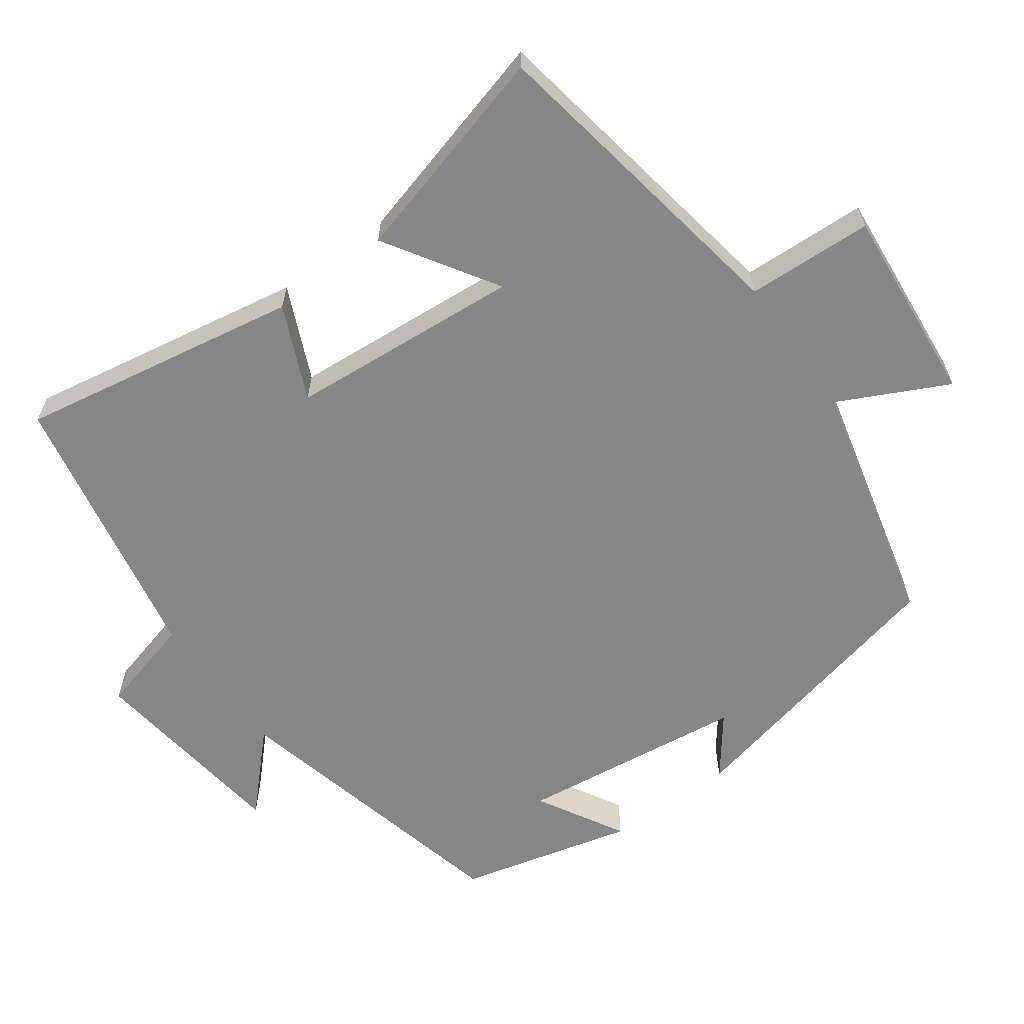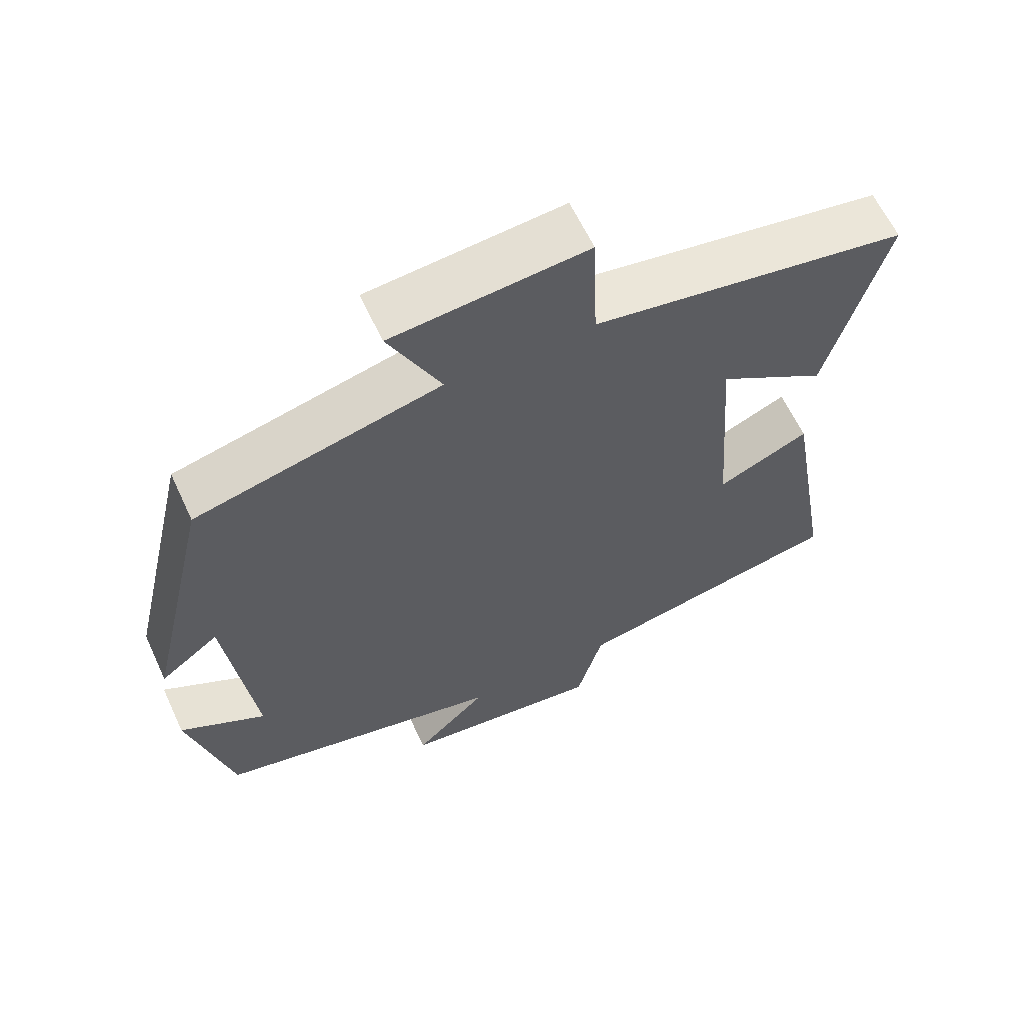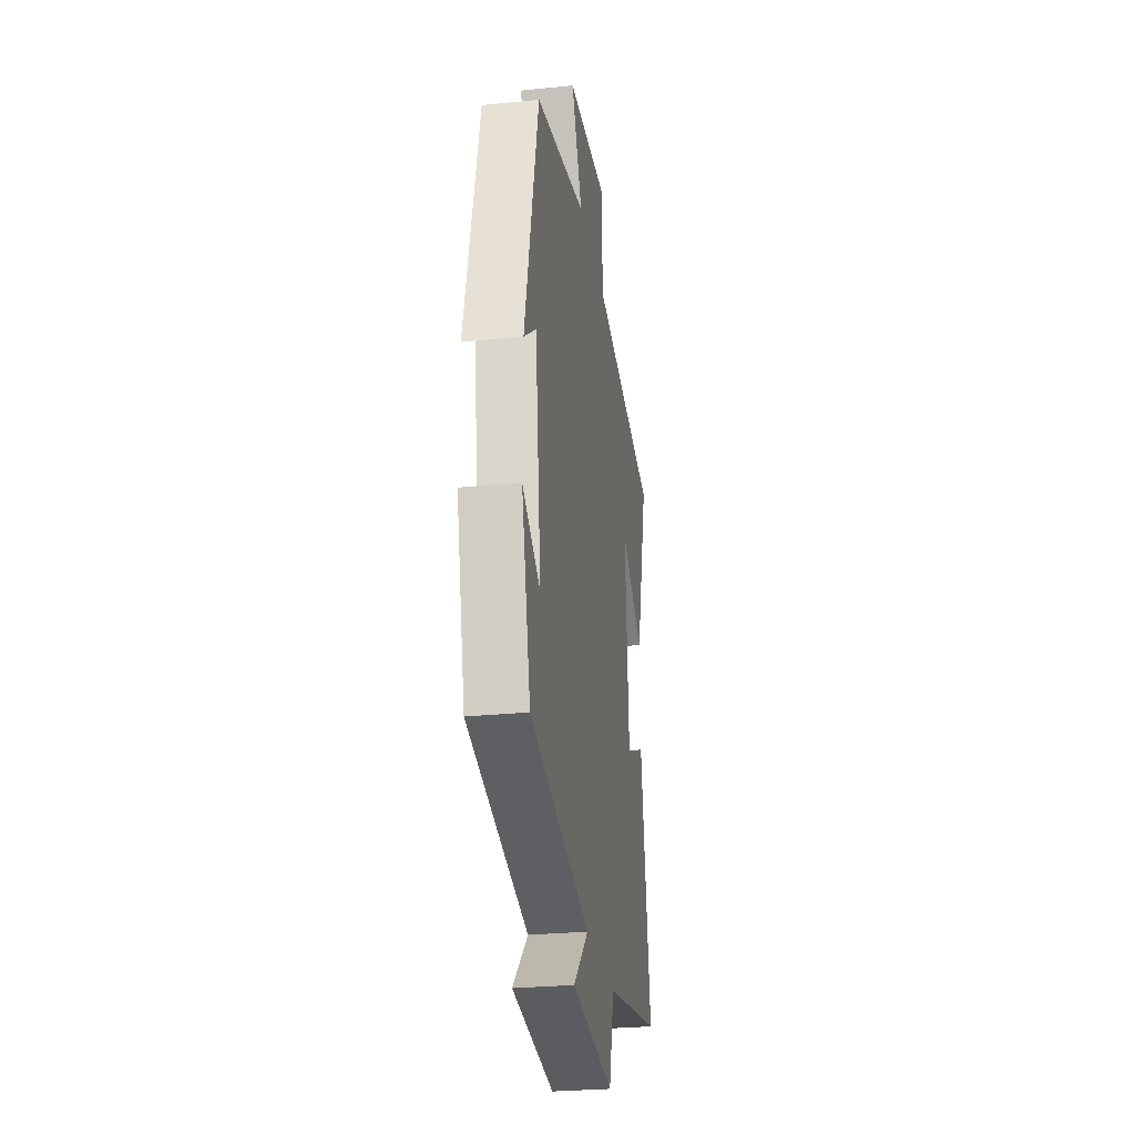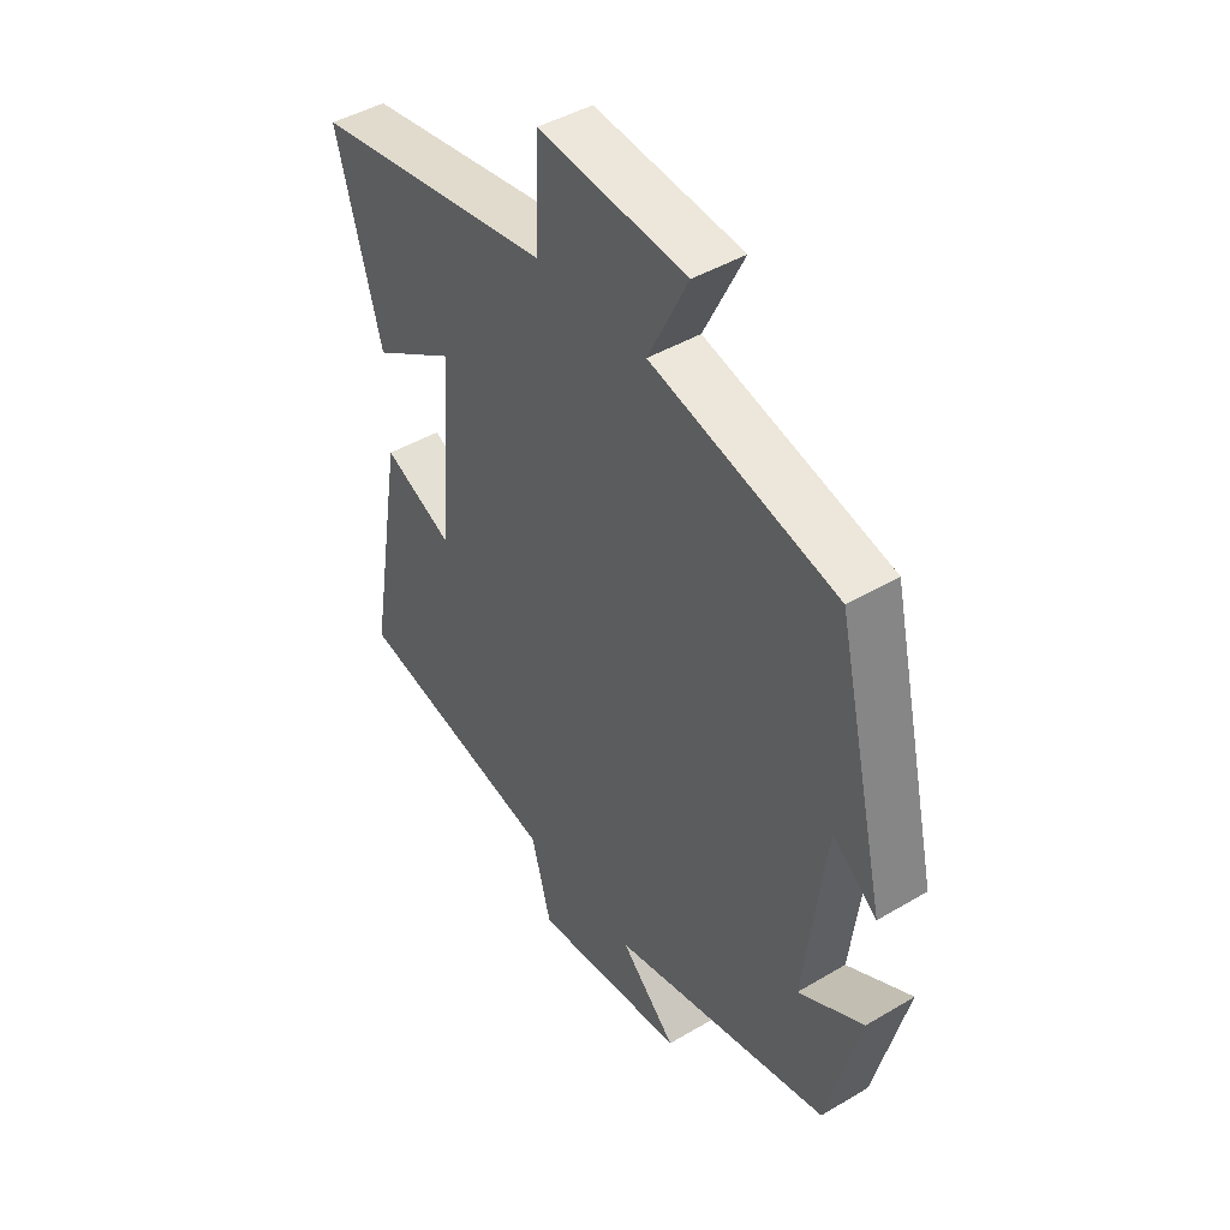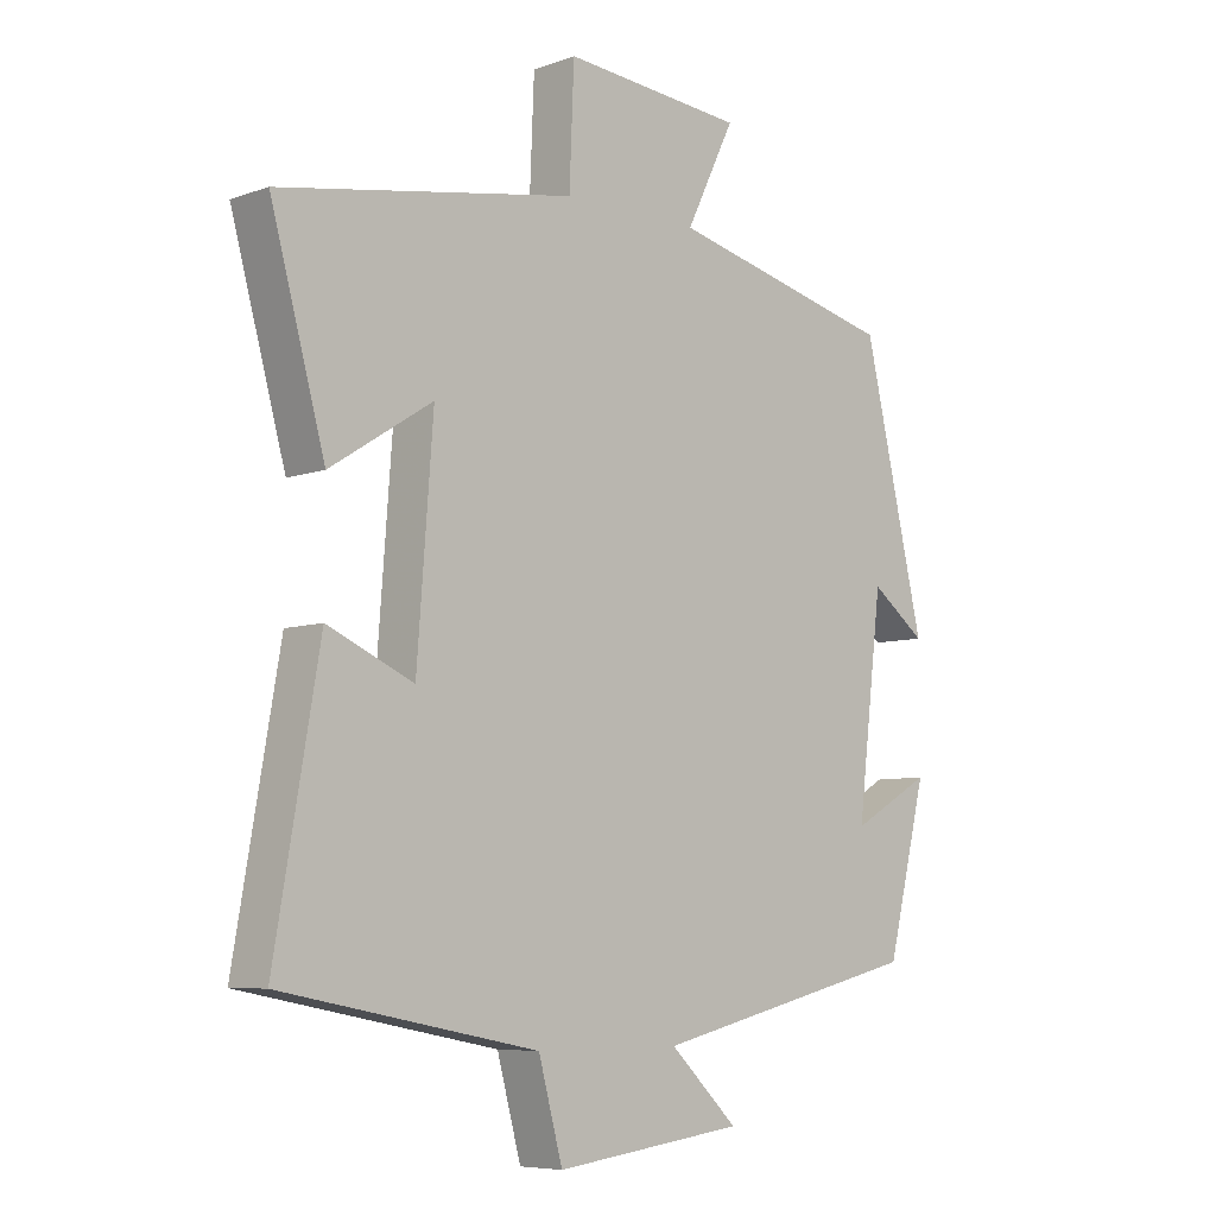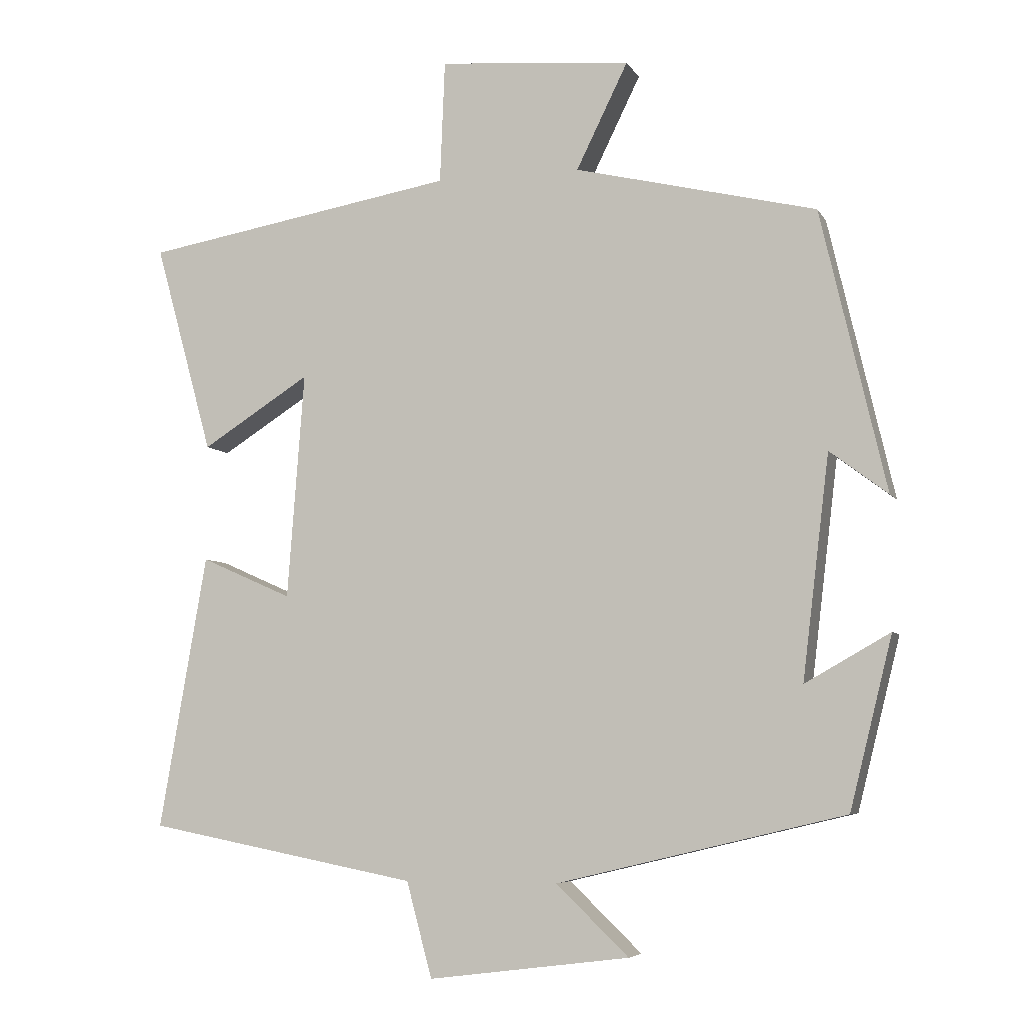
<metadata>
{"format":"obj","ext":"obj","renderer":"f3d","projection":"perspective","resolution":1024,"background":"white","views":[{"elev":-62.0,"azim":-54.2,"up":"+Y"},{"elev":62.2,"azim":155.1,"up":"+Z"},{"elev":-27.7,"azim":98.8,"up":"+Z"},{"elev":44.6,"azim":55.4,"up":"+Z"},{"elev":-7.0,"azim":-44.3,"up":"+Z"},{"elev":-6.2,"azim":17.5,"up":"+Z"}]}
</metadata>
<code>
v 0.408 0.07 0.418
v 0.5 0.07 0.022
v 0.418 0.07 0.084
v 0.38 0.07 -0.23
v 0.5 0.07 -0.162
v 0.44 0.07 -0.403
v 0.034 0.07 -0.5
v 0.136 0.07 -0.598
v -0.148 0.07 -0.634
v -0.184 0.07 -0.5
v -0.567 0.07 -0.426
v -0.5 0.07 -0.039
v -0.371 0.07 -0.096
v -0.347 0.07 0.224
v -0.5 0.07 0.127
v -0.582 0.07 0.424
v -0.139 0.07 0.5
v -0.132 0.07 0.673
v 0.14 0.07 0.649
v 0.067 0.07 0.5
v 0.408 0 0.418
v 0.5 0 0.022
v 0.418 0 0.084
v 0.38 0 -0.23
v 0.5 0 -0.162
v 0.44 0 -0.403
v 0.034 0 -0.5
v 0.136 0 -0.598
v -0.148 0 -0.634
v -0.184 0 -0.5
v -0.567 0 -0.426
v -0.5 0 -0.039
v -0.371 0 -0.096
v -0.347 0 0.224
v -0.5 0 0.127
v -0.582 0 0.424
v -0.139 0 0.5
v -0.132 0 0.673
v 0.14 0 0.649
v 0.067 0 0.5
f 17 18 19 20
f 14 15 16 17
f 13 14 17 20
f 10 11 12 13
f 10 13 20 1
f 7 8 9 10
f 4 5 6 7
f 3 4 7 10
f 1 2 3
f 1 3 10
f 40 39 38 37
f 37 36 35 34
f 40 37 34 33
f 33 32 31 30
f 21 40 33 30
f 30 29 28 27
f 27 26 25 24
f 30 27 24 23
f 23 22 21
f 30 23 21
f 1 21 22 2
f 2 22 23 3
f 3 23 24 4
f 4 24 25 5
f 5 25 26 6
f 6 26 27 7
f 7 27 28 8
f 8 28 29 9
f 9 29 30 10
f 10 30 31 11
f 11 31 32 12
f 12 32 33 13
f 13 33 34 14
f 14 34 35 15
f 15 35 36 16
f 16 36 37 17
f 17 37 38 18
f 18 38 39 19
f 19 39 40 20
f 20 40 21 1

</code>
